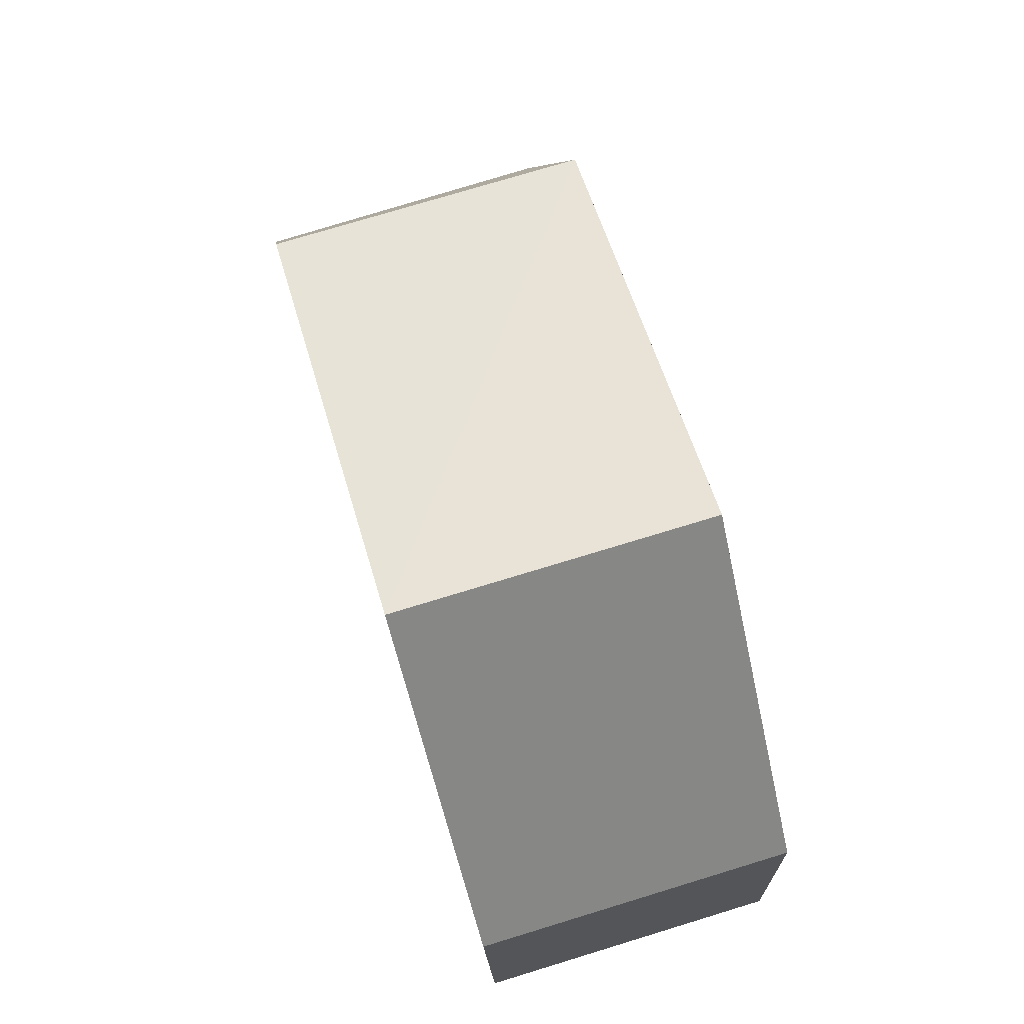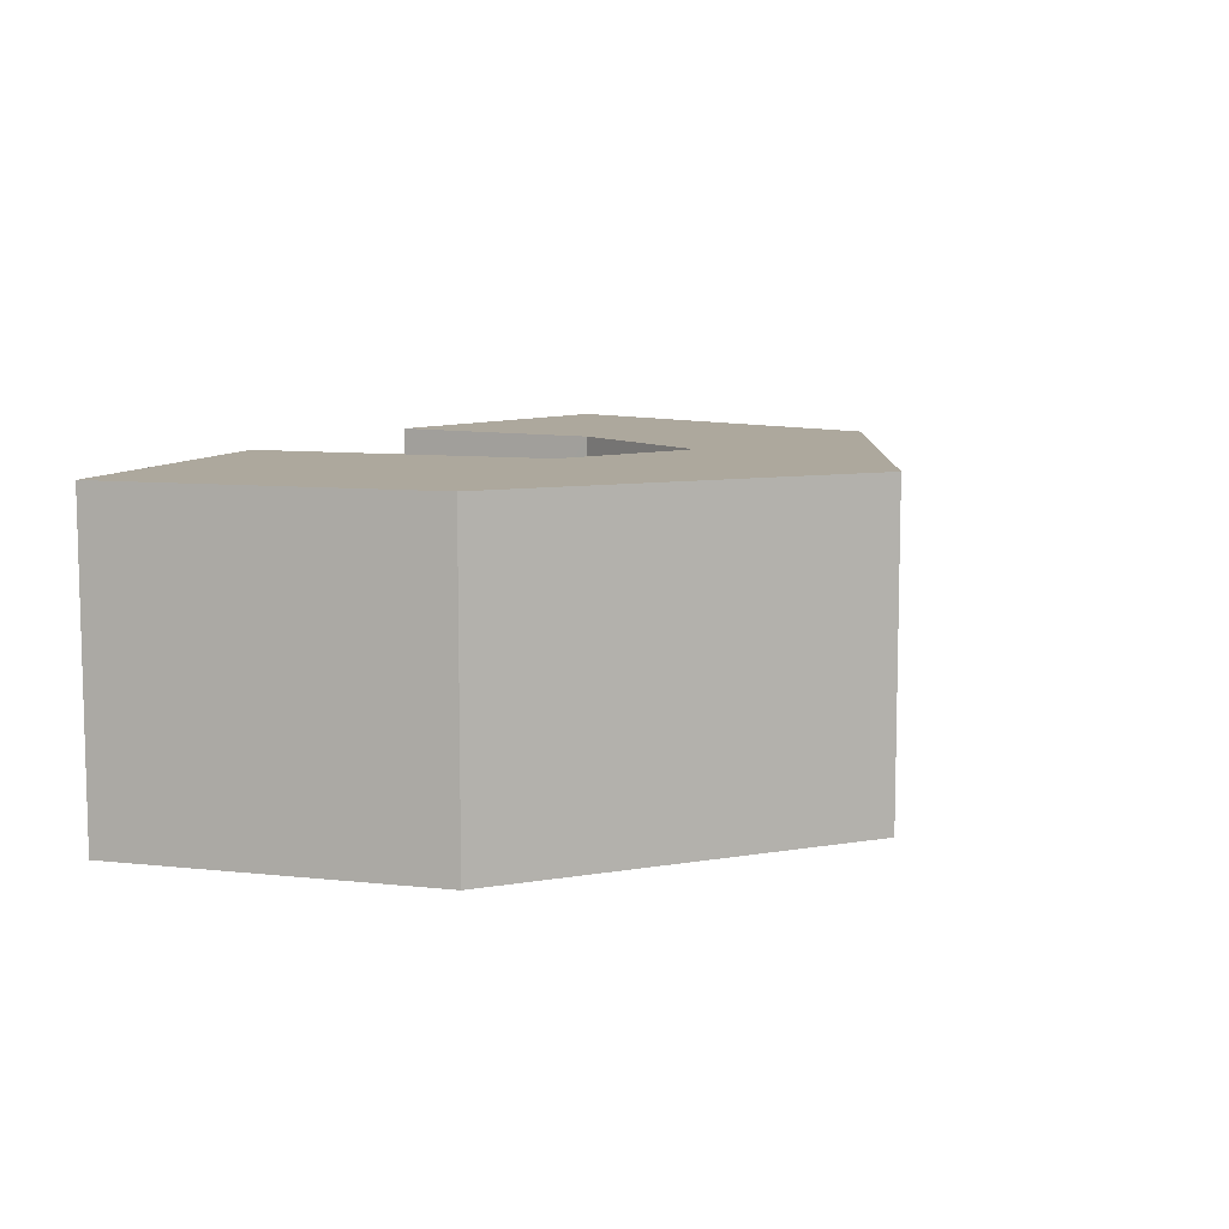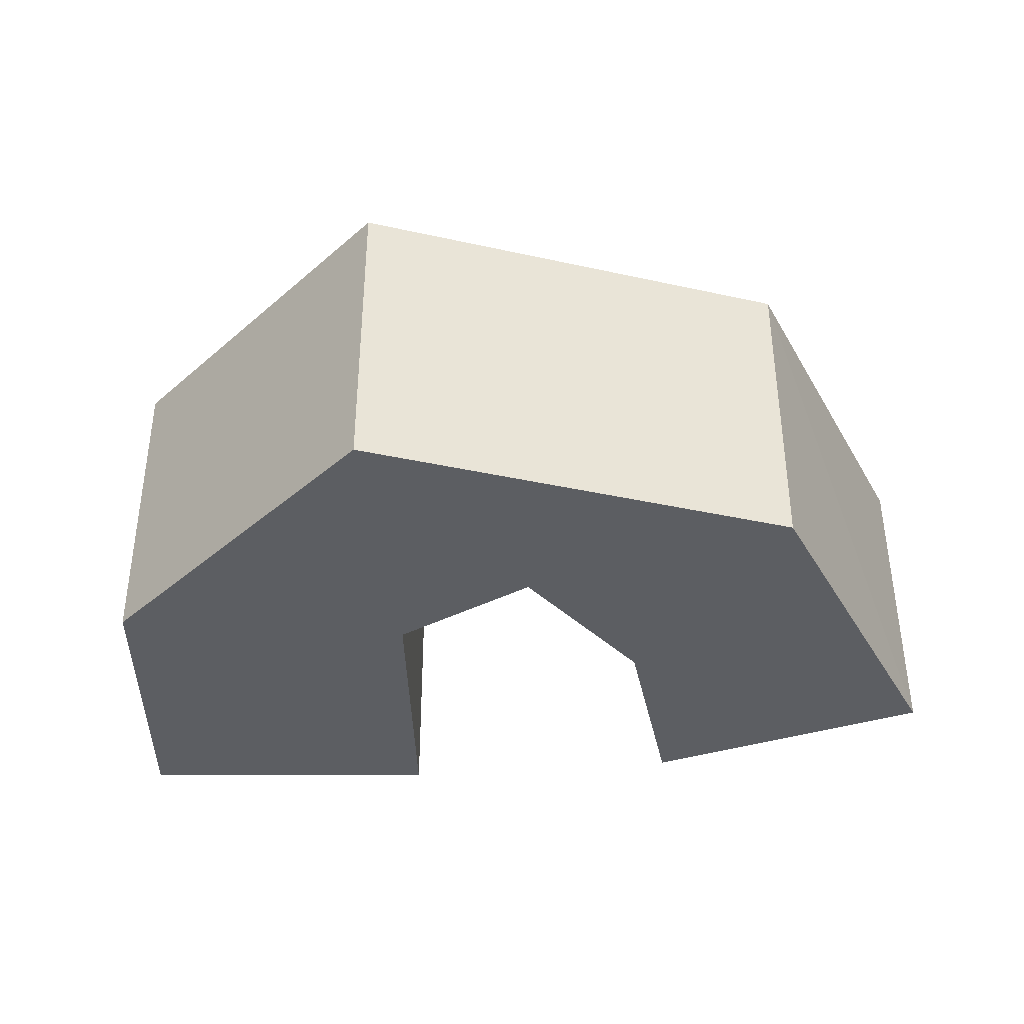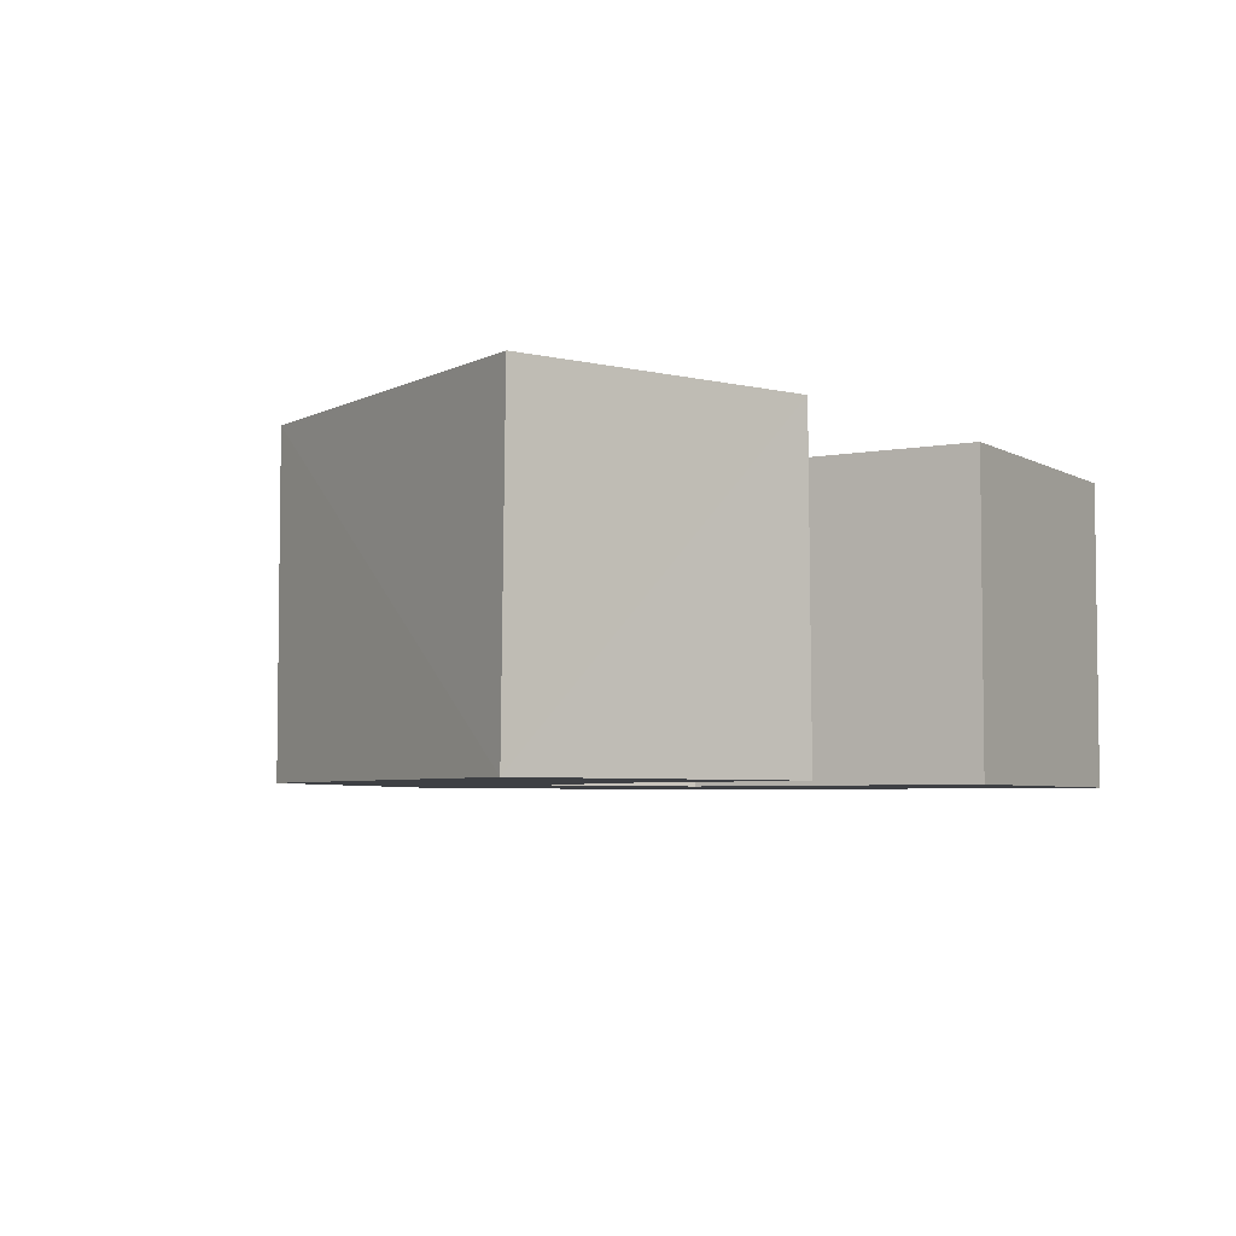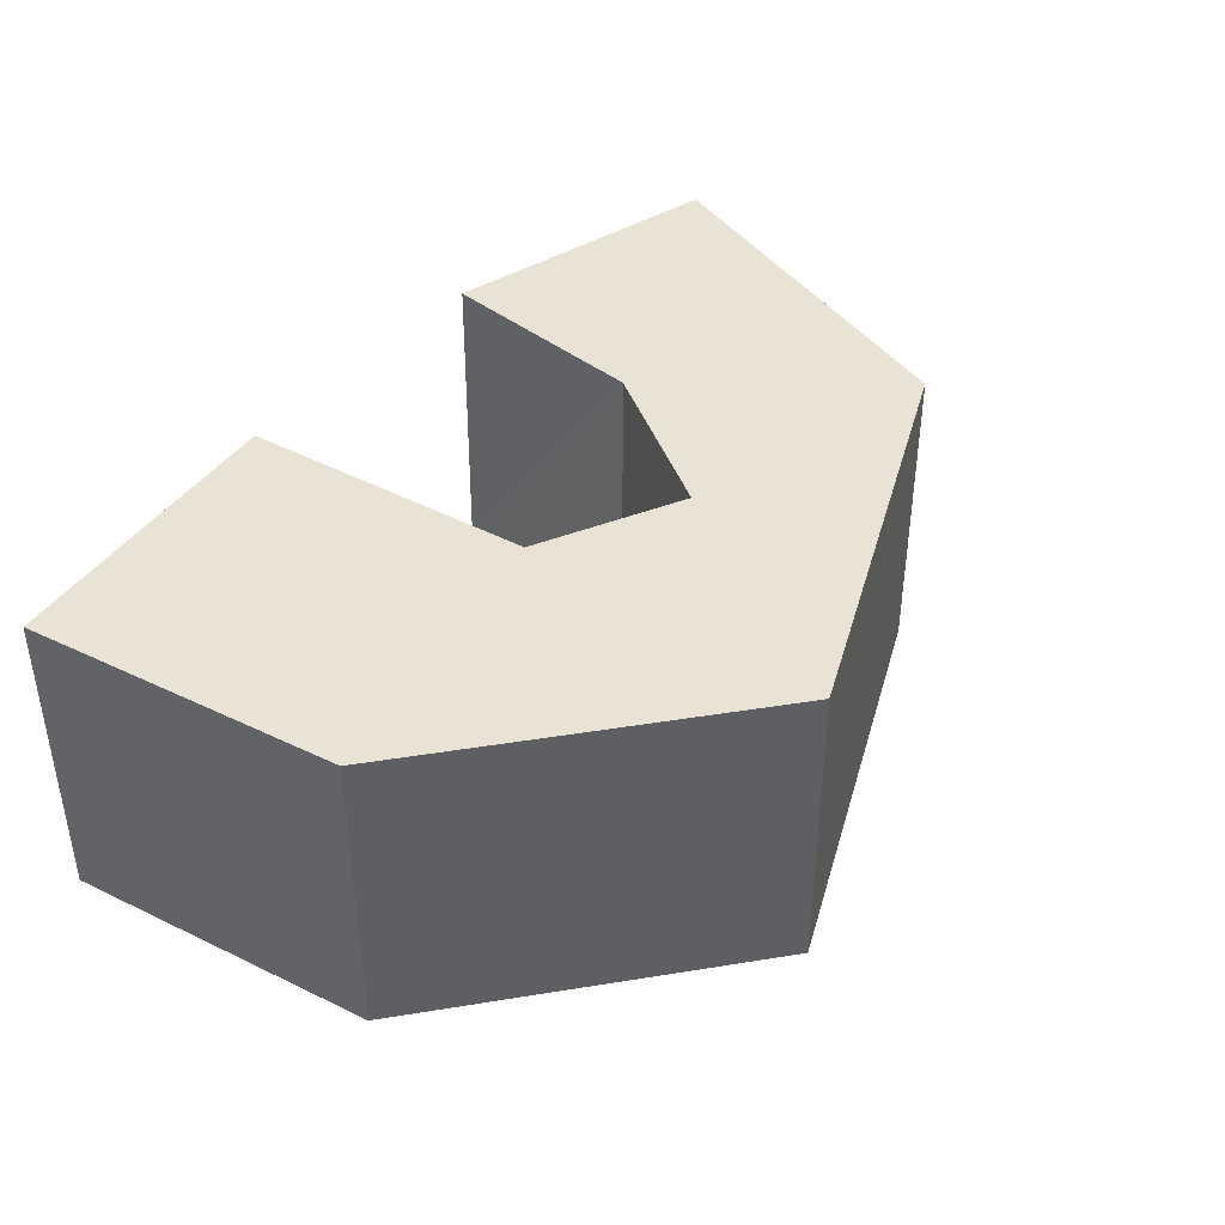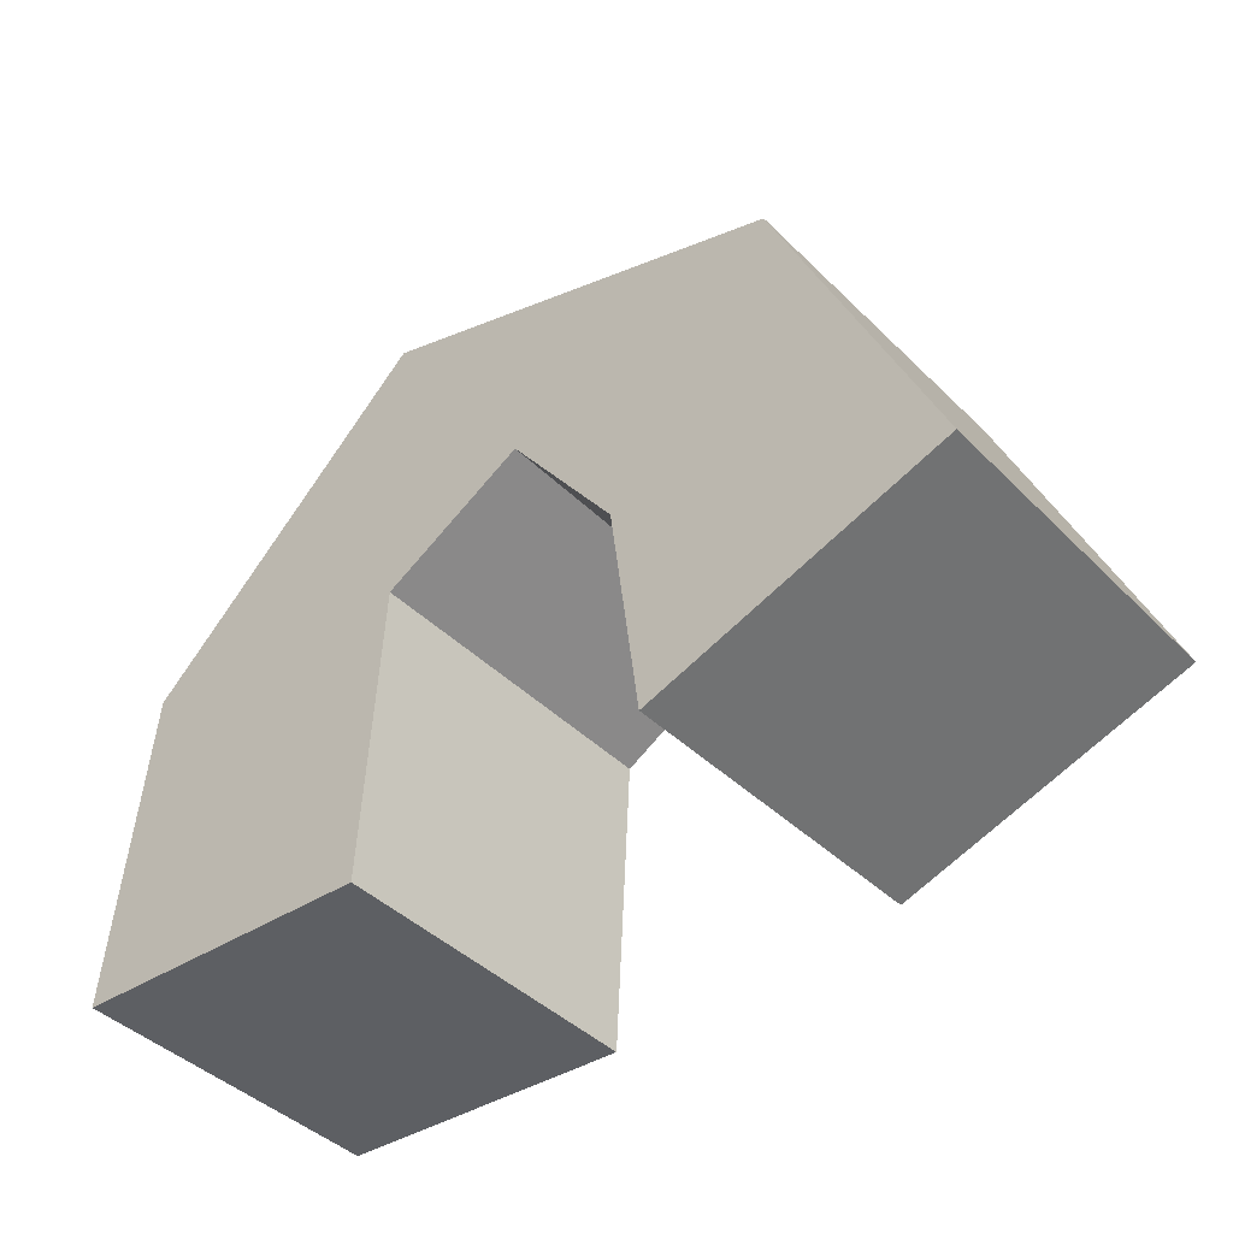
<metadata>
{"format":"obj","ext":"obj","renderer":"f3d","projection":"perspective","resolution":1024,"background":"white","views":[{"elev":76.2,"azim":73.1,"up":"+Y"},{"elev":8.7,"azim":111.8,"up":"+Z"},{"elev":-37.9,"azim":-175.7,"up":"+Z"},{"elev":-4.8,"azim":-55.0,"up":"+Z"},{"elev":41.1,"azim":125.7,"up":"+Z"},{"elev":-43.2,"azim":-138.9,"up":"+Y"}]}
</metadata>
<code>
o Cube
v 0.6701 0.3405 -0.6657
v 0.6701 0.3405 0.6657
v -0.6575 0.2397 0.6657
v -0.6575 0.2397 -0.6657
v 0.5436 1.718 -0.6657
v 0.5436 1.718 0.6657
v -0.7263 1.521 0.6657
v -0.7263 1.521 -0.6657
v -0.6875 2.87 -0.6657
v -0.6874 2.87 0.6657
v -1.333 1.856 -0.6657
v -1.333 1.856 0.6657
v -2.499 2.207 -0.6657
v -2.5 2.207 0.6657
v -1.792 1.209 -0.6657
v -1.792 1.209 0.6657
v -3.146 0.662 -0.6657
v -3.14 0.6501 0.6657
v -1.911 0.2725 -0.6657
v -1.924 0.2731 0.6657
f 2 3 4
f 1 5 6
f 2 6 7
f 7 8 4
f 1 4 8
f 17 19 20
f 1 2 4
f 2 1 6
f 3 2 7
f 3 7 4
f 5 1 8
f 18 17 20
f 16 14 18
f 14 13 17
f 16 20 19
f 15 19 17
f 20 16 18
f 18 14 17
f 15 16 19
f 13 15 17
f 12 16 15
f 11 15 13
f 12 10 14
f 10 9 13
f 11 12 15
f 9 11 13
f 16 12 14
f 14 10 13
f 8 7 12
f 8 11 9
f 7 6 10
f 5 9 10
f 11 8 12
f 5 8 9
f 12 7 10
f 6 5 10

</code>
